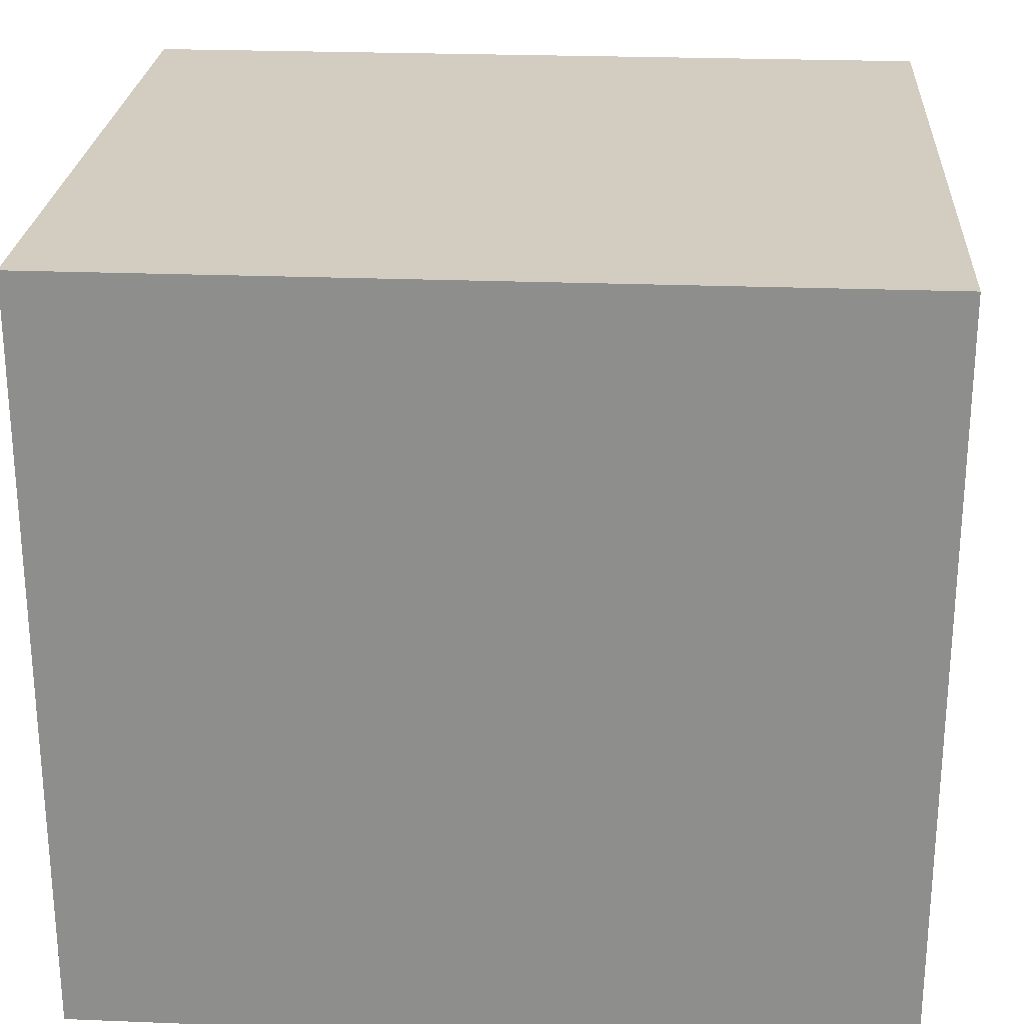
<metadata>
{"format":"obj","ext":"obj","renderer":"f3d","projection":"perspective","resolution":1024,"background":"white","views":[{"elev":24.7,"azim":-176.3,"up":"+Z"}]}
</metadata>
<code>
v -0.6103 -0.5519 -0.5682
v 0.6103 -0.5519 -0.5682
v -0.6103 -0.5519 0.5682
v 0.6103 -0.5519 0.5682
v -0.6103 0.5519 -0.5682
v 0.6103 0.5519 -0.5682
v -0.6103 0.5519 0.5682
v 0.6103 0.5519 0.5682
v 0 0.5519 0
v 0.6103 0.5519 0
v 0 0.5519 -0.5682
v -0.6103 0.5519 0
v 0 0.5519 0.5682
v -0.6103 -0.5519 0
v -0.6103 0 0
v -0.6103 0 -0.5682
v -0.6103 0 0.5682
v 0 -0.5519 -0.5682
v 0 -0.5519 0
v 0.6103 -0.5519 0
v 0 -0.5519 0.5682
v 0.6103 0 -0.5682
v 0.6103 0 0
v 0.6103 0 0.5682
v 0 0 0.5682
v 0 0 -0.5682
v -0.3052 0.5519 -0.2841
v 0 0.5519 -0.2841
v -0.3052 0.5519 -0.5682
v 0.3052 0.5519 0.2841
v 0.6103 0.5519 0.2841
v 0.3052 0.5519 0
v 0.6103 0.5519 -0.2841
v 0.3052 0.5519 -0.5682
v 0.3052 0.5519 -0.2841
v -0.6103 0.5519 -0.2841
v -0.3052 0.5519 0
v -0.6103 0.5519 0.2841
v -0.3052 0.5519 0.5682
v -0.3052 0.5519 0.2841
v 0.3052 0.5519 0.5682
v 0 0.5519 0.2841
v -0.6103 -0.5519 -0.2841
v -0.6103 -0.2759 -0.2841
v -0.6103 -0.2759 -0.5682
v -0.6103 -0.5519 0.2841
v -0.6103 -0.2759 0.2841
v -0.6103 -0.2759 0
v -0.6103 0.2759 -0.2841
v -0.6103 0.2759 -0.5682
v -0.6103 0 -0.2841
v -0.6103 -0.2759 0.5682
v -0.6103 0 0.2841
v -0.6103 0.2759 0.5682
v -0.6103 0.2759 0.2841
v -0.6103 0.2759 0
v -0.3052 -0.5519 -0.5682
v -0.3052 -0.5519 -0.2841
v 0.3052 -0.5519 -0.5682
v 0.3052 -0.5519 -0.2841
v 0 -0.5519 -0.2841
v -0.3052 -0.5519 0.2841
v -0.3052 -0.5519 0
v 0.6103 -0.5519 -0.2841
v 0.3052 -0.5519 0
v 0.6103 -0.5519 0.2841
v 0.3052 -0.5519 0.5682
v 0.3052 -0.5519 0.2841
v -0.3052 -0.5519 0.5682
v 0 -0.5519 0.2841
v 0.6103 -0.2759 -0.5682
v 0.6103 0 -0.2841
v 0.6103 -0.2759 -0.2841
v 0.6103 0.2759 -0.5682
v 0.6103 0.2759 -0.2841
v 0.6103 0.2759 0.2841
v 0.6103 0.2759 0
v 0.6103 -0.2759 0
v 0.6103 0.2759 0.5682
v 0.6103 0 0.2841
v 0.6103 -0.2759 0.5682
v 0.6103 -0.2759 0.2841
v 0 -0.2759 0.5682
v -0.3052 -0.2759 0.5682
v 0.3052 -0.2759 0.5682
v 0.3052 0.2759 0.5682
v 0.3052 0 0.5682
v -0.3052 0 0.5682
v 0 0.2759 0.5682
v -0.3052 0.2759 0.5682
v -0.3052 -0.2759 -0.5682
v -0.3052 0.2759 -0.5682
v -0.3052 0 -0.5682
v 0.3052 -0.2759 -0.5682
v 0 -0.2759 -0.5682
v 0.3052 0 -0.5682
v 0 0.2759 -0.5682
v 0.3052 0.2759 -0.5682
v -0.4578 0.5519 -0.4262
v -0.3052 0.5519 -0.4262
v -0.4578 0.5519 -0.5682
v -0.1526 0.5519 -0.1421
v 0 0.5519 -0.1421
v -0.1526 0.5519 -0.2841
v 0 0.5519 -0.4262
v -0.1526 0.5519 -0.5682
v -0.1526 0.5519 -0.4262
v 0.1526 0.5519 0.1421
v 0.3052 0.5519 0.1421
v 0.1526 0.5519 0
v 0.4578 0.5519 0.4262
v 0.6103 0.5519 0.4262
v 0.4578 0.5519 0.2841
v 0.6103 0.5519 0.1421
v 0.4578 0.5519 0
v 0.4578 0.5519 0.1421
v 0.6103 0.5519 -0.1421
v 0.4578 0.5519 -0.2841
v 0.4578 0.5519 -0.1421
v 0.6103 0.5519 -0.4262
v 0.4578 0.5519 -0.5682
v 0.4578 0.5519 -0.4262
v 0.1526 0.5519 -0.5682
v 0.1526 0.5519 -0.4262
v 0.3052 0.5519 -0.4262
v 0.1526 0.5519 -0.1421
v 0.3052 0.5519 -0.1421
v 0.1526 0.5519 -0.2841
v -0.6103 0.5519 -0.4262
v -0.4578 0.5519 -0.2841
v -0.6103 0.5519 -0.1421
v -0.4578 0.5519 0
v -0.4578 0.5519 -0.1421
v -0.1526 0.5519 0
v -0.3052 0.5519 -0.1421
v -0.6103 0.5519 0.1421
v -0.4578 0.5519 0.2841
v -0.4578 0.5519 0.1421
v -0.6103 0.5519 0.4262
v -0.4578 0.5519 0.5682
v -0.4578 0.5519 0.4262
v -0.1526 0.5519 0.5682
v -0.1526 0.5519 0.4262
v -0.3052 0.5519 0.4262
v 0.1526 0.5519 0.5682
v 0.1526 0.5519 0.4262
v 0 0.5519 0.4262
v 0.4578 0.5519 0.5682
v 0.3052 0.5519 0.4262
v 0 0.5519 0.1421
v 0.1526 0.5519 0.2841
v -0.3052 0.5519 0.1421
v -0.1526 0.5519 0.2841
v -0.1526 0.5519 0.1421
v -0.6103 -0.5519 -0.4262
v -0.6103 -0.4139 -0.4262
v -0.6103 -0.4139 -0.5682
v -0.6103 -0.5519 -0.1421
v -0.6103 -0.4139 -0.1421
v -0.6103 -0.4139 -0.2841
v -0.6103 -0.138 -0.4262
v -0.6103 -0.138 -0.5682
v -0.6103 -0.2759 -0.4262
v -0.6103 -0.5519 0.1421
v -0.6103 -0.4139 0.1421
v -0.6103 -0.4139 0
v -0.6103 -0.5519 0.4262
v -0.6103 -0.4139 0.4262
v -0.6103 -0.4139 0.2841
v -0.6103 -0.138 0.1421
v -0.6103 -0.138 0
v -0.6103 -0.2759 0.1421
v -0.6103 0.138 -0.1421
v -0.6103 0.138 -0.2841
v -0.6103 0 -0.1421
v -0.6103 0.4139 -0.4262
v -0.6103 0.4139 -0.5682
v -0.6103 0.2759 -0.4262
v -0.6103 0.138 -0.5682
v -0.6103 0 -0.4262
v -0.6103 0.138 -0.4262
v -0.6103 -0.2759 -0.1421
v -0.6103 -0.138 -0.1421
v -0.6103 -0.138 -0.2841
v -0.6103 -0.4139 0.5682
v -0.6103 -0.2759 0.4262
v -0.6103 -0.138 0.5682
v -0.6103 0 0.4262
v -0.6103 -0.138 0.4262
v -0.6103 0 0.1421
v -0.6103 -0.138 0.2841
v -0.6103 0.138 0.5682
v -0.6103 0.2759 0.4262
v -0.6103 0.138 0.4262
v -0.6103 0.4139 0.5682
v -0.6103 0.4139 0.4262
v -0.6103 0.4139 0.1421
v -0.6103 0.4139 0.2841
v -0.6103 0.4139 -0.1421
v -0.6103 0.4139 0
v -0.6103 0.4139 -0.2841
v -0.6103 0.138 0
v -0.6103 0.2759 -0.1421
v -0.6103 0.138 0.2841
v -0.6103 0.2759 0.1421
v -0.6103 0.138 0.1421
v -0.4578 -0.5519 -0.5682
v -0.4578 -0.5519 -0.4262
v -0.1526 -0.5519 -0.5682
v -0.1526 -0.5519 -0.4262
v -0.3052 -0.5519 -0.4262
v -0.4578 -0.5519 -0.1421
v -0.4578 -0.5519 -0.2841
v 0.1526 -0.5519 -0.5682
v 0.1526 -0.5519 -0.4262
v 0 -0.5519 -0.4262
v 0.4578 -0.5519 -0.5682
v 0.4578 -0.5519 -0.4262
v 0.3052 -0.5519 -0.4262
v 0.1526 -0.5519 -0.1421
v 0 -0.5519 -0.1421
v 0.1526 -0.5519 -0.2841
v -0.1526 -0.5519 0.1421
v -0.3052 -0.5519 0.1421
v -0.1526 -0.5519 0
v -0.4578 -0.5519 0.4262
v -0.4578 -0.5519 0.2841
v -0.4578 -0.5519 0
v -0.4578 -0.5519 0.1421
v -0.1526 -0.5519 -0.2841
v -0.1526 -0.5519 -0.1421
v -0.3052 -0.5519 -0.1421
v 0.6103 -0.5519 -0.4262
v 0.4578 -0.5519 -0.2841
v 0.6103 -0.5519 -0.1421
v 0.4578 -0.5519 0
v 0.4578 -0.5519 -0.1421
v 0.1526 -0.5519 0
v 0.3052 -0.5519 -0.1421
v 0.6103 -0.5519 0.1421
v 0.4578 -0.5519 0.2841
v 0.4578 -0.5519 0.1421
v 0.6103 -0.5519 0.4262
v 0.4578 -0.5519 0.5682
v 0.4578 -0.5519 0.4262
v 0.1526 -0.5519 0.5682
v 0.1526 -0.5519 0.4262
v 0.3052 -0.5519 0.4262
v -0.1526 -0.5519 0.5682
v -0.1526 -0.5519 0.4262
v 0 -0.5519 0.4262
v -0.4578 -0.5519 0.5682
v -0.3052 -0.5519 0.4262
v 0 -0.5519 0.1421
v -0.1526 -0.5519 0.2841
v 0.3052 -0.5519 0.1421
v 0.1526 -0.5519 0.2841
v 0.1526 -0.5519 0.1421
v 0.6103 -0.4139 -0.5682
v 0.6103 -0.2759 -0.4262
v 0.6103 -0.4139 -0.4262
v 0.6103 -0.138 -0.5682
v 0.6103 0 -0.4262
v 0.6103 -0.138 -0.4262
v 0.6103 0 -0.1421
v 0.6103 -0.138 -0.1421
v 0.6103 -0.138 -0.2841
v 0.6103 0.138 -0.5682
v 0.6103 0.2759 -0.4262
v 0.6103 0.138 -0.4262
v 0.6103 0.4139 -0.5682
v 0.6103 0.4139 -0.4262
v 0.6103 0.4139 -0.1421
v 0.6103 0.4139 -0.2841
v 0.6103 0.4139 0.1421
v 0.6103 0.4139 0
v 0.6103 0.4139 0.4262
v 0.6103 0.4139 0.2841
v 0.6103 0.138 0.1421
v 0.6103 0.138 0
v 0.6103 0.2759 0.1421
v 0.6103 0.138 -0.2841
v 0.6103 0.2759 -0.1421
v 0.6103 0.138 -0.1421
v 0.6103 -0.4139 -0.2841
v 0.6103 -0.138 0
v 0.6103 -0.2759 -0.1421
v 0.6103 -0.4139 0
v 0.6103 -0.4139 -0.1421
v 0.6103 0.138 0.2841
v 0.6103 0 0.1421
v 0.6103 0.4139 0.5682
v 0.6103 0.2759 0.4262
v 0.6103 0.138 0.5682
v 0.6103 0 0.4262
v 0.6103 0.138 0.4262
v 0.6103 -0.138 0.5682
v 0.6103 -0.2759 0.4262
v 0.6103 -0.138 0.4262
v 0.6103 -0.4139 0.5682
v 0.6103 -0.4139 0.4262
v 0.6103 -0.4139 0.1421
v 0.6103 -0.4139 0.2841
v 0.6103 -0.138 0.1421
v 0.6103 -0.138 0.2841
v 0.6103 -0.2759 0.1421
v -0.3052 -0.4139 0.5682
v -0.4578 -0.4139 0.5682
v 0 -0.4139 0.5682
v -0.1526 -0.4139 0.5682
v 0 -0.138 0.5682
v -0.1526 -0.138 0.5682
v -0.1526 -0.2759 0.5682
v 0.3052 -0.4139 0.5682
v 0.1526 -0.4139 0.5682
v 0.4578 -0.4139 0.5682
v 0.4578 -0.138 0.5682
v 0.4578 -0.2759 0.5682
v 0.4578 0.138 0.5682
v 0.4578 0 0.5682
v 0.4578 0.4139 0.5682
v 0.4578 0.2759 0.5682
v 0.1526 0.138 0.5682
v 0.1526 0 0.5682
v 0.3052 0.138 0.5682
v 0.1526 -0.2759 0.5682
v 0.3052 -0.138 0.5682
v 0.1526 -0.138 0.5682
v -0.4578 -0.2759 0.5682
v -0.1526 0 0.5682
v -0.3052 -0.138 0.5682
v -0.4578 0 0.5682
v -0.4578 -0.138 0.5682
v 0.1526 0.2759 0.5682
v 0 0.138 0.5682
v 0.3052 0.4139 0.5682
v 0 0.4139 0.5682
v 0.1526 0.4139 0.5682
v -0.3052 0.4139 0.5682
v -0.1526 0.4139 0.5682
v -0.4578 0.4139 0.5682
v -0.4578 0.138 0.5682
v -0.4578 0.2759 0.5682
v -0.1526 0.138 0.5682
v -0.1526 0.2759 0.5682
v -0.3052 0.138 0.5682
v -0.4578 -0.4139 -0.5682
v -0.4578 -0.138 -0.5682
v -0.4578 -0.2759 -0.5682
v -0.1526 -0.4139 -0.5682
v -0.3052 -0.4139 -0.5682
v -0.4578 0.138 -0.5682
v -0.4578 0 -0.5682
v -0.4578 0.4139 -0.5682
v -0.4578 0.2759 -0.5682
v -0.1526 0.138 -0.5682
v -0.1526 0 -0.5682
v -0.3052 0.138 -0.5682
v 0.1526 -0.138 -0.5682
v 0.1526 -0.2759 -0.5682
v 0 -0.138 -0.5682
v 0.4578 -0.4139 -0.5682
v 0.3052 -0.4139 -0.5682
v 0 -0.4139 -0.5682
v 0.1526 -0.4139 -0.5682
v -0.3052 -0.138 -0.5682
v -0.1526 -0.138 -0.5682
v -0.1526 -0.2759 -0.5682
v 0.4578 -0.2759 -0.5682
v 0.1526 0 -0.5682
v 0.3052 -0.138 -0.5682
v 0.4578 0 -0.5682
v 0.4578 -0.138 -0.5682
v -0.1526 0.2759 -0.5682
v 0 0.138 -0.5682
v -0.3052 0.4139 -0.5682
v 0 0.4139 -0.5682
v -0.1526 0.4139 -0.5682
v 0.3052 0.4139 -0.5682
v 0.1526 0.4139 -0.5682
v 0.4578 0.4139 -0.5682
v 0.4578 0.138 -0.5682
v 0.4578 0.2759 -0.5682
v 0.1526 0.138 -0.5682
v 0.1526 0.2759 -0.5682
v 0.3052 0.138 -0.5682
f 5 99 101
f 99 27 100
f 100 29 101
f 99 100 101
f 27 102 104
f 102 9 103
f 103 28 104
f 102 103 104
f 28 105 107
f 105 11 106
f 106 29 107
f 105 106 107
f 27 104 100
f 104 28 107
f 107 29 100
f 104 107 100
f 9 108 110
f 108 30 109
f 109 32 110
f 108 109 110
f 30 111 113
f 111 8 112
f 112 31 113
f 111 112 113
f 31 114 116
f 114 10 115
f 115 32 116
f 114 115 116
f 30 113 109
f 113 31 116
f 116 32 109
f 113 116 109
f 10 117 119
f 117 33 118
f 118 35 119
f 117 118 119
f 33 120 122
f 120 6 121
f 121 34 122
f 120 121 122
f 34 123 125
f 123 11 124
f 124 35 125
f 123 124 125
f 33 122 118
f 122 34 125
f 125 35 118
f 122 125 118
f 9 110 103
f 110 32 126
f 126 28 103
f 110 126 103
f 32 115 127
f 115 10 119
f 119 35 127
f 115 119 127
f 35 124 128
f 124 11 105
f 105 28 128
f 124 105 128
f 32 127 126
f 127 35 128
f 128 28 126
f 127 128 126
f 5 129 99
f 129 36 130
f 130 27 99
f 129 130 99
f 36 131 133
f 131 12 132
f 132 37 133
f 131 132 133
f 37 134 135
f 134 9 102
f 102 27 135
f 134 102 135
f 36 133 130
f 133 37 135
f 135 27 130
f 133 135 130
f 12 136 138
f 136 38 137
f 137 40 138
f 136 137 138
f 38 139 141
f 139 7 140
f 140 39 141
f 139 140 141
f 39 142 144
f 142 13 143
f 143 40 144
f 142 143 144
f 38 141 137
f 141 39 144
f 144 40 137
f 141 144 137
f 13 145 147
f 145 41 146
f 146 42 147
f 145 146 147
f 41 148 149
f 148 8 111
f 111 30 149
f 148 111 149
f 30 108 151
f 108 9 150
f 150 42 151
f 108 150 151
f 41 149 146
f 149 30 151
f 151 42 146
f 149 151 146
f 12 138 132
f 138 40 152
f 152 37 132
f 138 152 132
f 40 143 153
f 143 13 147
f 147 42 153
f 143 147 153
f 42 150 154
f 150 9 134
f 134 37 154
f 150 134 154
f 40 153 152
f 153 42 154
f 154 37 152
f 153 154 152
f 1 155 157
f 155 43 156
f 156 45 157
f 155 156 157
f 43 158 160
f 158 14 159
f 159 44 160
f 158 159 160
f 44 161 163
f 161 16 162
f 162 45 163
f 161 162 163
f 43 160 156
f 160 44 163
f 163 45 156
f 160 163 156
f 14 164 166
f 164 46 165
f 165 48 166
f 164 165 166
f 46 167 169
f 167 3 168
f 168 47 169
f 167 168 169
f 47 170 172
f 170 15 171
f 171 48 172
f 170 171 172
f 46 169 165
f 169 47 172
f 172 48 165
f 169 172 165
f 15 173 175
f 173 49 174
f 174 51 175
f 173 174 175
f 49 176 178
f 176 5 177
f 177 50 178
f 176 177 178
f 50 179 181
f 179 16 180
f 180 51 181
f 179 180 181
f 49 178 174
f 178 50 181
f 181 51 174
f 178 181 174
f 14 166 159
f 166 48 182
f 182 44 159
f 166 182 159
f 48 171 183
f 171 15 175
f 175 51 183
f 171 175 183
f 51 180 184
f 180 16 161
f 161 44 184
f 180 161 184
f 48 183 182
f 183 51 184
f 184 44 182
f 183 184 182
f 3 185 168
f 185 52 186
f 186 47 168
f 185 186 168
f 52 187 189
f 187 17 188
f 188 53 189
f 187 188 189
f 53 190 191
f 190 15 170
f 170 47 191
f 190 170 191
f 52 189 186
f 189 53 191
f 191 47 186
f 189 191 186
f 17 192 194
f 192 54 193
f 193 55 194
f 192 193 194
f 54 195 196
f 195 7 139
f 139 38 196
f 195 139 196
f 38 136 198
f 136 12 197
f 197 55 198
f 136 197 198
f 54 196 193
f 196 38 198
f 198 55 193
f 196 198 193
f 12 131 200
f 131 36 199
f 199 56 200
f 131 199 200
f 36 129 201
f 129 5 176
f 176 49 201
f 129 176 201
f 49 173 203
f 173 15 202
f 202 56 203
f 173 202 203
f 36 201 199
f 201 49 203
f 203 56 199
f 201 203 199
f 17 194 188
f 194 55 204
f 204 53 188
f 194 204 188
f 55 197 205
f 197 12 200
f 200 56 205
f 197 200 205
f 56 202 206
f 202 15 190
f 190 53 206
f 202 190 206
f 55 205 204
f 205 56 206
f 206 53 204
f 205 206 204
f 1 207 155
f 207 57 208
f 208 43 155
f 207 208 155
f 57 209 211
f 209 18 210
f 210 58 211
f 209 210 211
f 58 212 213
f 212 14 158
f 158 43 213
f 212 158 213
f 57 211 208
f 211 58 213
f 213 43 208
f 211 213 208
f 18 214 216
f 214 59 215
f 215 61 216
f 214 215 216
f 59 217 219
f 217 2 218
f 218 60 219
f 217 218 219
f 60 220 222
f 220 19 221
f 221 61 222
f 220 221 222
f 59 219 215
f 219 60 222
f 222 61 215
f 219 222 215
f 19 223 225
f 223 62 224
f 224 63 225
f 223 224 225
f 62 226 227
f 226 3 167
f 167 46 227
f 226 167 227
f 46 164 229
f 164 14 228
f 228 63 229
f 164 228 229
f 62 227 224
f 227 46 229
f 229 63 224
f 227 229 224
f 18 216 210
f 216 61 230
f 230 58 210
f 216 230 210
f 61 221 231
f 221 19 225
f 225 63 231
f 221 225 231
f 63 228 232
f 228 14 212
f 212 58 232
f 228 212 232
f 61 231 230
f 231 63 232
f 232 58 230
f 231 232 230
f 2 233 218
f 233 64 234
f 234 60 218
f 233 234 218
f 64 235 237
f 235 20 236
f 236 65 237
f 235 236 237
f 65 238 239
f 238 19 220
f 220 60 239
f 238 220 239
f 64 237 234
f 237 65 239
f 239 60 234
f 237 239 234
f 20 240 242
f 240 66 241
f 241 68 242
f 240 241 242
f 66 243 245
f 243 4 244
f 244 67 245
f 243 244 245
f 67 246 248
f 246 21 247
f 247 68 248
f 246 247 248
f 66 245 241
f 245 67 248
f 248 68 241
f 245 248 241
f 21 249 251
f 249 69 250
f 250 70 251
f 249 250 251
f 69 252 253
f 252 3 226
f 226 62 253
f 252 226 253
f 62 223 255
f 223 19 254
f 254 70 255
f 223 254 255
f 69 253 250
f 253 62 255
f 255 70 250
f 253 255 250
f 20 242 236
f 242 68 256
f 256 65 236
f 242 256 236
f 68 247 257
f 247 21 251
f 251 70 257
f 247 251 257
f 70 254 258
f 254 19 238
f 238 65 258
f 254 238 258
f 68 257 256
f 257 70 258
f 258 65 256
f 257 258 256
f 2 259 261
f 259 71 260
f 260 73 261
f 259 260 261
f 71 262 264
f 262 22 263
f 263 72 264
f 262 263 264
f 72 265 267
f 265 23 266
f 266 73 267
f 265 266 267
f 71 264 260
f 264 72 267
f 267 73 260
f 264 267 260
f 22 268 270
f 268 74 269
f 269 75 270
f 268 269 270
f 74 271 272
f 271 6 120
f 120 33 272
f 271 120 272
f 33 117 274
f 117 10 273
f 273 75 274
f 117 273 274
f 74 272 269
f 272 33 274
f 274 75 269
f 272 274 269
f 10 114 276
f 114 31 275
f 275 77 276
f 114 275 276
f 31 112 278
f 112 8 277
f 277 76 278
f 112 277 278
f 76 279 281
f 279 23 280
f 280 77 281
f 279 280 281
f 31 278 275
f 278 76 281
f 281 77 275
f 278 281 275
f 22 270 263
f 270 75 282
f 282 72 263
f 270 282 263
f 75 273 283
f 273 10 276
f 276 77 283
f 273 276 283
f 77 280 284
f 280 23 265
f 265 72 284
f 280 265 284
f 75 283 282
f 283 77 284
f 284 72 282
f 283 284 282
f 2 261 233
f 261 73 285
f 285 64 233
f 261 285 233
f 73 266 287
f 266 23 286
f 286 78 287
f 266 286 287
f 78 288 289
f 288 20 235
f 235 64 289
f 288 235 289
f 73 287 285
f 287 78 289
f 289 64 285
f 287 289 285
f 23 279 291
f 279 76 290
f 290 80 291
f 279 290 291
f 76 277 293
f 277 8 292
f 292 79 293
f 277 292 293
f 79 294 296
f 294 24 295
f 295 80 296
f 294 295 296
f 76 293 290
f 293 79 296
f 296 80 290
f 293 296 290
f 24 297 299
f 297 81 298
f 298 82 299
f 297 298 299
f 81 300 301
f 300 4 243
f 243 66 301
f 300 243 301
f 66 240 303
f 240 20 302
f 302 82 303
f 240 302 303
f 81 301 298
f 301 66 303
f 303 82 298
f 301 303 298
f 23 291 286
f 291 80 304
f 304 78 286
f 291 304 286
f 80 295 305
f 295 24 299
f 299 82 305
f 295 299 305
f 82 302 306
f 302 20 288
f 288 78 306
f 302 288 306
f 80 305 304
f 305 82 306
f 306 78 304
f 305 306 304
f 3 252 308
f 252 69 307
f 307 84 308
f 252 307 308
f 69 249 310
f 249 21 309
f 309 83 310
f 249 309 310
f 83 311 313
f 311 25 312
f 312 84 313
f 311 312 313
f 69 310 307
f 310 83 313
f 313 84 307
f 310 313 307
f 21 246 315
f 246 67 314
f 314 85 315
f 246 314 315
f 67 244 316
f 244 4 300
f 300 81 316
f 244 300 316
f 81 297 318
f 297 24 317
f 317 85 318
f 297 317 318
f 67 316 314
f 316 81 318
f 318 85 314
f 316 318 314
f 24 294 320
f 294 79 319
f 319 87 320
f 294 319 320
f 79 292 322
f 292 8 321
f 321 86 322
f 292 321 322
f 86 323 325
f 323 25 324
f 324 87 325
f 323 324 325
f 79 322 319
f 322 86 325
f 325 87 319
f 322 325 319
f 21 315 309
f 315 85 326
f 326 83 309
f 315 326 309
f 85 317 327
f 317 24 320
f 320 87 327
f 317 320 327
f 87 324 328
f 324 25 311
f 311 83 328
f 324 311 328
f 85 327 326
f 327 87 328
f 328 83 326
f 327 328 326
f 3 308 185
f 308 84 329
f 329 52 185
f 308 329 185
f 84 312 331
f 312 25 330
f 330 88 331
f 312 330 331
f 88 332 333
f 332 17 187
f 187 52 333
f 332 187 333
f 84 331 329
f 331 88 333
f 333 52 329
f 331 333 329
f 25 323 335
f 323 86 334
f 334 89 335
f 323 334 335
f 86 321 336
f 321 8 148
f 148 41 336
f 321 148 336
f 41 145 338
f 145 13 337
f 337 89 338
f 145 337 338
f 86 336 334
f 336 41 338
f 338 89 334
f 336 338 334
f 13 142 340
f 142 39 339
f 339 90 340
f 142 339 340
f 39 140 341
f 140 7 195
f 195 54 341
f 140 195 341
f 54 192 343
f 192 17 342
f 342 90 343
f 192 342 343
f 39 341 339
f 341 54 343
f 343 90 339
f 341 343 339
f 25 335 330
f 335 89 344
f 344 88 330
f 335 344 330
f 89 337 345
f 337 13 340
f 340 90 345
f 337 340 345
f 90 342 346
f 342 17 332
f 332 88 346
f 342 332 346
f 89 345 344
f 345 90 346
f 346 88 344
f 345 346 344
f 1 157 207
f 157 45 347
f 347 57 207
f 157 347 207
f 45 162 349
f 162 16 348
f 348 91 349
f 162 348 349
f 91 350 351
f 350 18 209
f 209 57 351
f 350 209 351
f 45 349 347
f 349 91 351
f 351 57 347
f 349 351 347
f 16 179 353
f 179 50 352
f 352 93 353
f 179 352 353
f 50 177 355
f 177 5 354
f 354 92 355
f 177 354 355
f 92 356 358
f 356 26 357
f 357 93 358
f 356 357 358
f 50 355 352
f 355 92 358
f 358 93 352
f 355 358 352
f 26 359 361
f 359 94 360
f 360 95 361
f 359 360 361
f 94 362 363
f 362 2 217
f 217 59 363
f 362 217 363
f 59 214 365
f 214 18 364
f 364 95 365
f 214 364 365
f 94 363 360
f 363 59 365
f 365 95 360
f 363 365 360
f 16 353 348
f 353 93 366
f 366 91 348
f 353 366 348
f 93 357 367
f 357 26 361
f 361 95 367
f 357 361 367
f 95 364 368
f 364 18 350
f 350 91 368
f 364 350 368
f 93 367 366
f 367 95 368
f 368 91 366
f 367 368 366
f 2 362 259
f 362 94 369
f 369 71 259
f 362 369 259
f 94 359 371
f 359 26 370
f 370 96 371
f 359 370 371
f 96 372 373
f 372 22 262
f 262 71 373
f 372 262 373
f 94 371 369
f 371 96 373
f 373 71 369
f 371 373 369
f 26 356 375
f 356 92 374
f 374 97 375
f 356 374 375
f 92 354 376
f 354 5 101
f 101 29 376
f 354 101 376
f 29 106 378
f 106 11 377
f 377 97 378
f 106 377 378
f 92 376 374
f 376 29 378
f 378 97 374
f 376 378 374
f 11 123 380
f 123 34 379
f 379 98 380
f 123 379 380
f 34 121 381
f 121 6 271
f 271 74 381
f 121 271 381
f 74 268 383
f 268 22 382
f 382 98 383
f 268 382 383
f 34 381 379
f 381 74 383
f 383 98 379
f 381 383 379
f 26 375 370
f 375 97 384
f 384 96 370
f 375 384 370
f 97 377 385
f 377 11 380
f 380 98 385
f 377 380 385
f 98 382 386
f 382 22 372
f 372 96 386
f 382 372 386
f 97 385 384
f 385 98 386
f 386 96 384
f 385 386 384

</code>
